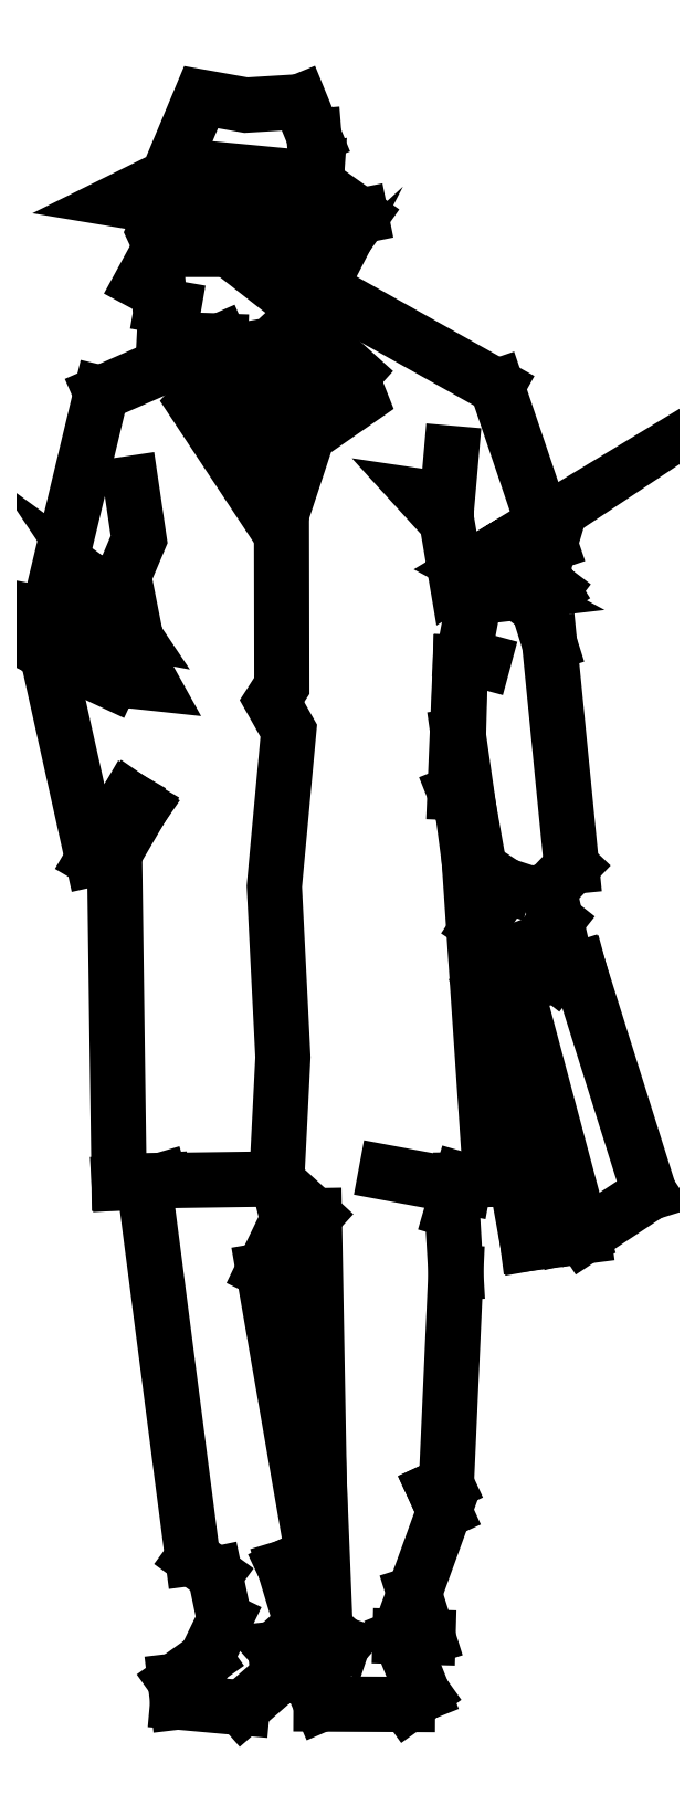
<metadata>
{"format":"dxf","ext":"dxf","renderer":"ezdxf+matplotlib","layout":"modelspace","background":"white","min_lineweight":24,"dpi":150}
</metadata>
<code>
0
SECTION
2
ENTITIES
0
POLYLINE
8
0
66
     1
10
0
20
0
30
0
0
VERTEX
8
0
10
-0.03509
20
1.409
30
0
0
VERTEX
8
0
10
-0.04211
20
1.456
30
0
0
VERTEX
8
0
10
-0.03703
20
1.474
30
0
0
VERTEX
8
0
10
-0.04719
20
1.49
30
0
0
VERTEX
8
0
10
-0.05734
20
1.469
30
0
0
VERTEX
8
0
10
-0.04928
20
1.457
30
0
0
VERTEX
8
0
10
-0.05435
20
1.444
30
0
0
SEQEND
8
0
0
LINE
8
0
10
0.1791
20
0.5832
30
0
11
0.09238
21
0.5993
31
0
0
LINE
8
0
10
-0.1603
20
0.5903
30
0
11
-0.08375
21
0.5914
31
0
0
POLYLINE
8
0
66
     1
10
0
20
0
30
0
0
VERTEX
8
0
10
0.1683
20
1.436
30
0
0
VERTEX
8
0
10
0.1609
20
1.353
30
0
0
VERTEX
8
0
10
0.1354
20
1.357
30
0
0
VERTEX
8
0
10
0.1605
20
1.329
30
0
0
VERTEX
8
0
10
0.1715
20
1.265
30
0
0
VERTEX
8
0
10
0.2336
20
1.306
30
0
0
VERTEX
8
0
10
0.1857
20
1.277
30
0
0
VERTEX
8
0
10
0.2366
20
1.249
30
0
0
VERTEX
8
0
10
0.1918
20
1.244
30
0
0
VERTEX
8
0
10
0.1794
20
1.179
30
0
0
VERTEX
8
0
10
0.2315
20
1.164
30
0
0
SEQEND
8
0
0
POLYLINE
8
0
66
     1
10
0
20
0
30
0
0
VERTEX
8
0
10
-0.1983
20
1.402
30
0
0
VERTEX
8
0
10
-0.1845
20
1.309
30
0
0
VERTEX
8
0
10
-0.2019
20
1.268
30
0
0
VERTEX
8
0
10
-0.1944
20
1.23
30
0
0
VERTEX
8
0
10
-0.2242
20
1.252
30
0
0
VERTEX
8
0
10
-0.1945
20
1.207
30
0
0
VERTEX
8
0
10
-0.24
20
1.216
30
0
0
VERTEX
8
0
10
-0.2022
20
1.204
30
0
0
VERTEX
8
0
10
-0.1711
20
1.148
30
0
0
VERTEX
8
0
10
-0.2247
20
1.154
30
0
0
VERTEX
8
0
10
-0.1883
20
1.137
30
0
0
SEQEND
8
0
0
POLYLINE
8
0
66
     1
10
0
20
0
30
0
0
VERTEX
8
0
10
-0.06964
20
1.47
30
0
0
VERTEX
8
0
10
-0.04142
20
1.425
30
0
0
VERTEX
8
0
10
-0.02493
20
1.367
30
0
0
VERTEX
8
0
10
-0.02455
20
1.145
30
0
0
VERTEX
8
0
10
-0.03557
20
1.128
30
0
0
VERTEX
8
0
10
-0.01678
20
1.095
30
0
0
VERTEX
8
0
10
-0.03294
20
0.92
30
0
0
VERTEX
8
0
10
-0.02329
20
0.7286
30
0
0
VERTEX
8
0
10
-0.02975
20
0.601
30
0
0
SEQEND
8
0
0
POLYLINE
8
0
66
     1
10
0
20
0
30
0
0
VERTEX
8
0
10
-0.1238
20
1.5
30
0
0
VERTEX
8
0
10
-0.1017
20
1.484
30
0
0
VERTEX
8
0
10
-0.1222
20
1.462
30
0
0
VERTEX
8
0
10
-0.02989
20
1.322
30
0
0
VERTEX
8
0
10
0.004525
20
1.426
30
0
0
VERTEX
8
0
10
0.06306
20
1.467
30
0
0
VERTEX
8
0
10
0.04901
20
1.502
30
0
0
VERTEX
8
0
10
0.0795
20
1.475
30
0
0
SEQEND
8
0
0
POLYLINE
8
0
66
     1
10
0
20
0
30
0
0
VERTEX
8
0
10
-0.08099
20
1.535
30
0
0
VERTEX
8
0
10
-0.07012
20
1.521
30
0
0
VERTEX
8
0
10
-0.03618
20
1.527
30
0
0
VERTEX
8
0
10
0.004101
20
1.564
30
0
0
VERTEX
8
0
10
-0.02755
20
1.503
30
0
0
VERTEX
8
0
10
-0.04039
20
1.487
30
0
0
VERTEX
8
0
10
-0.02634
20
1.452
30
0
0
VERTEX
8
0
10
0.02138
20
1.519
30
0
0
VERTEX
8
0
10
0.02852
20
1.563
30
0
0
SEQEND
8
0
0
POLYLINE
8
0
66
     1
10
0
20
0
30
0
0
VERTEX
8
0
10
-0.06884
20
1.471
30
0
0
VERTEX
8
0
10
-0.056
20
1.49
30
0
0
VERTEX
8
0
10
-0.08974
20
1.521
30
0
0
SEQEND
8
0
0
POLYLINE
8
0
66
     1
10
0
20
0
30
0
0
VERTEX
8
0
10
0.01463
20
1.663
30
0
0
VERTEX
8
0
10
-0.04823
20
1.665
30
0
0
VERTEX
8
0
10
-0.1215
20
1.674
30
0
0
VERTEX
8
0
10
-0.1562
20
1.681
30
0
0
SEQEND
8
0
0
POLYLINE
8
0
66
     1
10
0
20
0
30
0
0
VERTEX
8
0
10
-0.1472
20
1.714
30
0
0
VERTEX
8
0
10
-0.01224
20
1.7
30
0
0
VERTEX
8
0
10
0.01344
20
1.704
30
0
0
VERTEX
8
0
10
0.01463
20
1.721
30
0
0
VERTEX
8
0
10
-0.009706
20
1.716
30
0
0
VERTEX
8
0
10
-0.1305
20
1.727
30
0
0
VERTEX
8
0
10
-0.1369
20
1.732
30
0
0
SEQEND
8
0
0
POLYLINE
8
0
66
     1
10
0
20
0
30
0
0
VERTEX
8
0
10
-0.06749
20
1.667
30
0
0
VERTEX
8
0
10
-0.06242
20
1.638
30
0
0
VERTEX
8
0
10
-0.05211
20
1.641
30
0
0
VERTEX
8
0
10
-0.03673
20
1.65
30
0
0
VERTEX
8
0
10
-0.02255
20
1.635
30
0
0
VERTEX
8
0
10
-0.02643
20
1.613
30
0
0
VERTEX
8
0
10
-0.0445
20
1.604
30
0
0
VERTEX
8
0
10
-0.01493
20
1.58
30
0
0
VERTEX
8
0
10
0.01732
20
1.58
30
0
0
SEQEND
8
0
0
POLYLINE
8
0
66
     1
10
0
20
0
30
0
0
VERTEX
8
0
10
-0.004233
20
1.8
30
0
0
VERTEX
8
0
10
-0.06477
20
1.796
30
0
0
VERTEX
8
0
10
-0.115
20
1.805
30
0
0
VERTEX
8
0
10
-0.1527
20
1.715
30
0
0
VERTEX
8
0
10
-0.2046
20
1.689
30
0
0
VERTEX
8
0
10
-0.1619
20
1.682
30
0
0
VERTEX
8
0
10
-0.162
20
1.682
30
0
0
SEQEND
8
0
0
POLYLINE
8
0
66
     1
10
0
20
0
30
0
0
VERTEX
8
0
10
-0.1562
20
1.681
30
0
0
VERTEX
8
0
10
-0.1678
20
1.654
30
0
0
VERTEX
8
0
10
-0.1601
20
1.637
30
0
0
VERTEX
8
0
10
-0.1819
20
1.597
30
0
0
VERTEX
8
0
10
-0.1626
20
1.587
30
0
0
VERTEX
8
0
10
-0.1614
20
1.573
30
0
0
VERTEX
8
0
10
-0.155
20
1.56
30
0
0
VERTEX
8
0
10
-0.1562
20
1.537
30
0
0
VERTEX
8
0
10
-0.1423
20
1.533
30
0
0
SEQEND
8
0
0
POLYLINE
8
0
66
     1
10
0
20
0
30
0
0
VERTEX
8
0
10
-0.1484
20
1.642
30
0
0
VERTEX
8
0
10
-0.133
20
1.634
30
0
0
VERTEX
8
0
10
-0.1495
20
1.634
30
0
0
SEQEND
8
0
0
LINE
8
0
10
-0.1589
20
1.571
30
0
11
-0.146
21
1.568
31
0
0
LINE
8
0
10
0.2258
20
0.8432
30
0
11
0.2247
21
0.8118
31
0
0
LINE
8
0
10
0.2561
20
0.8432
30
0
11
0.2816
21
0.8231
31
0
0
LINE
8
0
10
0.2816
20
0.8231
30
0
11
0.2018
21
0.7966
31
0
0
LINE
8
0
10
0.2018
20
0.7966
30
0
11
0.2512
21
0.5197
31
0
0
LINE
8
0
10
0.2512
20
0.5197
30
0
11
0.3139
21
0.5278
31
0
0
LINE
8
0
10
0.3139
20
0.5278
30
0
11
0.3877
21
0.5766
31
0
0
LINE
8
0
10
0.3877
20
0.5766
30
0
11
0.3087
21
0.8274
31
0
0
LINE
8
0
10
0.3087
20
0.8274
30
0
11
0.2928
21
0.8231
31
0
0
LINE
8
0
10
0.2928
20
0.5274
30
0
11
0.2284
21
0.7928
31
0
0
LINE
8
0
10
0.2398
20
0.8004
30
0
11
0.3119
21
0.5312
31
0
0
LINE
8
0
10
0.2474
20
0.8193
30
0
11
0.237
21
0.847
31
0
0
LINE
8
0
10
-0.1424
20
1.533
30
0
11
-0.1423
21
1.533
31
0
0
LINE
8
0
10
-0.1423
20
1.533
30
0
11
-0.0934
21
1.531
31
0
0
LINE
8
0
10
-0.0934
20
1.531
30
0
11
-0.2271
21
1.473
31
0
0
LINE
8
0
10
-0.2271
20
1.473
30
0
11
-0.2815
21
1.246
31
0
0
LINE
8
0
10
-0.2815
20
1.246
30
0
11
-0.2673
21
1.238
31
0
0
LINE
8
0
10
-0.2673
20
1.238
30
0
11
-0.2882
21
1.21
31
0
0
LINE
8
0
10
-0.2882
20
1.21
30
0
11
-0.2818
21
1.186
31
0
0
LINE
8
0
10
-0.2818
20
1.186
30
0
11
-0.2873
21
1.179
31
0
0
LINE
8
0
10
-0.2873
20
1.179
30
0
11
-0.2366
21
0.9509
31
0
0
LINE
8
0
10
-0.2366
20
0.9509
30
0
11
-0.1969
21
1.019
31
0
0
LINE
8
0
10
-0.1969
20
1.019
30
0
11
-0.182
21
1.009
31
0
0
LINE
8
0
10
-0.182
20
1.009
30
0
11
-0.2121
21
0.957
31
0
0
LINE
8
0
10
-0.2121
20
0.957
30
0
11
-0.207
21
0.5876
31
0
0
LINE
8
0
10
-0.207
20
0.5876
30
0
11
-0.1603
21
0.5903
31
0
0
LINE
8
0
10
-0.1603
20
0.5903
30
0
11
-0.1786
21
0.5849
31
0
0
LINE
8
0
10
-0.1786
20
0.5849
30
0
11
-0.1245
21
0.1672
31
0
0
LINE
8
0
10
-0.1245
20
0.1672
30
0
11
-0.0994
21
0.1489
31
0
0
LINE
8
0
10
-0.0994
20
0.1489
30
0
11
-0.08871
21
0.09778
31
0
0
LINE
8
0
10
-0.08871
20
0.09778
30
0
11
-0.1101
21
0.05376
31
0
0
LINE
8
0
10
-0.1101
20
0.05376
30
0
11
-0.1441
21
0.0295
31
0
0
LINE
8
0
10
-0.1441
20
0.0295
30
0
11
-0.1413
21
0.005789
31
0
0
LINE
8
0
10
-0.1413
20
0.005789
30
0
11
-0.06877
21
-0.000762
31
0
0
LINE
8
0
10
-0.06877
20
-0.000762
30
0
11
-0.02849
21
0.03441
31
0
0
LINE
8
0
10
-0.02849
20
0.03441
30
0
11
-0.03199
21
0.06542
31
0
0
LINE
8
0
10
-0.03199
20
0.06542
30
0
11
-0.01567
21
0.04711
31
0
0
LINE
8
0
10
-0.01567
20
0.04711
30
0
11
0.005576
21
0.06742
31
0
0
LINE
8
0
10
0.005576
20
0.06742
30
0
11
-0.02134
21
0.1565
31
0
0
LINE
8
0
10
-0.02134
20
0.1565
30
0
11
0.01009
21
0.1713
31
0
0
LINE
8
0
10
0.01009
20
0.1713
30
0
11
-0.04524
21
0.4899
31
0
0
LINE
8
0
10
-0.04524
20
0.4899
30
0
11
-0.01798
21
0.5462
31
0
0
LINE
8
0
10
-0.01798
20
0.5462
30
0
11
-0.02799
21
0.5875
31
0
0
LINE
8
0
10
-0.02799
20
0.5875
30
0
11
0.01194
21
0.5508
31
0
0
LINE
8
0
10
0.01194
20
0.5508
30
0
11
0.01741
21
0.2526
31
0
0
LINE
8
0
10
0.01741
20
0.2526
30
0
11
0.02458
21
0.07681
31
0
0
LINE
8
0
10
0.02458
20
0.07681
30
0
11
0.04351
21
0.07052
31
0
0
LINE
8
0
10
0.04351
20
0.07052
30
0
11
0.007947
21
0.03022
31
0
0
LINE
8
0
10
0.007947
20
0.03022
30
0
11
0.01948
21
0.003549
31
0
0
LINE
8
0
10
0.01948
20
0.003549
30
0
11
0.1165
21
0.003077
31
0
0
LINE
8
0
10
0.1165
20
0.003077
30
0
11
0.1337
21
0.01539
31
0
0
LINE
8
0
10
0.1337
20
0.01539
30
0
11
0.1081
21
0.07932
31
0
0
LINE
8
0
10
0.1081
20
0.07932
30
0
11
0.1394
21
0.07844
31
0
0
LINE
8
0
10
0.1394
20
0.07844
30
0
11
0.124
21
0.1274
31
0
0
LINE
8
0
10
0.124
20
0.1274
30
0
11
0.1576
21
0.2202
31
0
0
LINE
8
0
10
0.1576
20
0.2202
30
0
11
0.1468
21
0.2439
31
0
0
LINE
8
0
10
0.1468
20
0.2439
30
0
11
0.16
21
0.2501
31
0
0
LINE
8
0
10
0.16
20
0.2501
30
0
11
0.1706
21
0.487
31
0
0
LINE
8
0
10
0.1706
20
0.487
30
0
11
0.1666
21
0.5567
31
0
0
LINE
8
0
10
0.1666
20
0.5567
30
0
11
0.1766
21
0.5912
31
0
0
LINE
8
0
10
0.1766
20
0.5912
30
0
11
0.2097
21
0.5918
31
0
0
LINE
8
0
10
0.2097
20
0.5918
30
0
11
0.1856
21
0.9496
31
0
0
LINE
8
0
10
0.1856
20
0.9496
30
0
11
0.1786
21
1.002
31
0
0
LINE
8
0
10
0.1786
20
1.002
30
0
11
0.1696
21
1.025
31
0
0
LINE
8
0
10
0.1696
20
1.025
30
0
11
0.1757
21
1.171
31
0
0
LINE
8
0
10
0.1757
20
1.171
30
0
11
0.1735
21
1.089
31
0
0
LINE
8
0
10
0.1735
20
1.089
30
0
11
0.1852
21
1.008
31
0
0
LINE
8
0
10
0.1852
20
1.008
30
0
11
0.199
21
0.9298
31
0
0
LINE
8
0
10
0.199
20
0.9298
30
0
11
0.2263
21
0.921
31
0
0
LINE
8
0
10
0.2263
20
0.921
30
0
11
0.1969
21
0.8763
31
0
0
LINE
8
0
10
0.1969
20
0.8763
30
0
11
0.2073
21
0.8405
31
0
0
LINE
8
0
10
0.2073
20
0.8405
30
0
11
0.223
21
0.8359
31
0
0
LINE
8
0
10
0.2426
20
0.8301
30
0
11
0.283
21
0.8813
31
0
0
LINE
8
0
10
0.283
20
0.8813
30
0
11
0.2751
21
0.916
31
0
0
LINE
8
0
10
0.2751
20
0.916
30
0
11
0.3004
21
0.9425
31
0
0
LINE
8
0
10
0.3004
20
0.9425
30
0
11
0.2757
21
1.192
31
0
0
LINE
8
0
10
0.2757
20
1.192
30
0
11
0.2632
21
1.233
31
0
0
LINE
8
0
10
0.2632
20
1.233
30
0
11
0.2786
21
1.253
31
0
0
LINE
8
0
10
0.2786
20
1.253
30
0
11
0.2666
21
1.272
31
0
0
LINE
8
0
10
0.2666
20
1.272
30
0
11
0.2763
21
1.304
31
0
0
LINE
8
0
10
0.2763
20
1.304
30
0
11
0.2166
21
1.48
31
0
0
LINE
8
0
10
0.2166
20
1.48
30
0
11
0.02318
21
1.588
31
0
0
LINE
8
0
10
0.02318
20
1.588
30
0
11
0.02449
21
1.633
31
0
0
LINE
8
0
10
0.02449
20
1.633
30
0
11
0.01807
21
1.662
31
0
0
LINE
8
0
10
0.01807
20
1.662
30
0
11
0.06405
21
1.672
31
0
0
LINE
8
0
10
0.06405
20
1.672
30
0
11
0.01609
21
1.706
31
0
0
LINE
8
0
10
0.01609
20
1.706
30
0
11
0.01162
21
1.761
31
0
0
LINE
8
0
10
0.01162
20
1.761
30
0
11
-0.004233
21
1.8
31
0
0
LINE
8
0
10
0.2389
20
0.8312
30
0
11
0.2426
21
0.8301
31
0
0
ENDSEC
0
EOF

</code>
